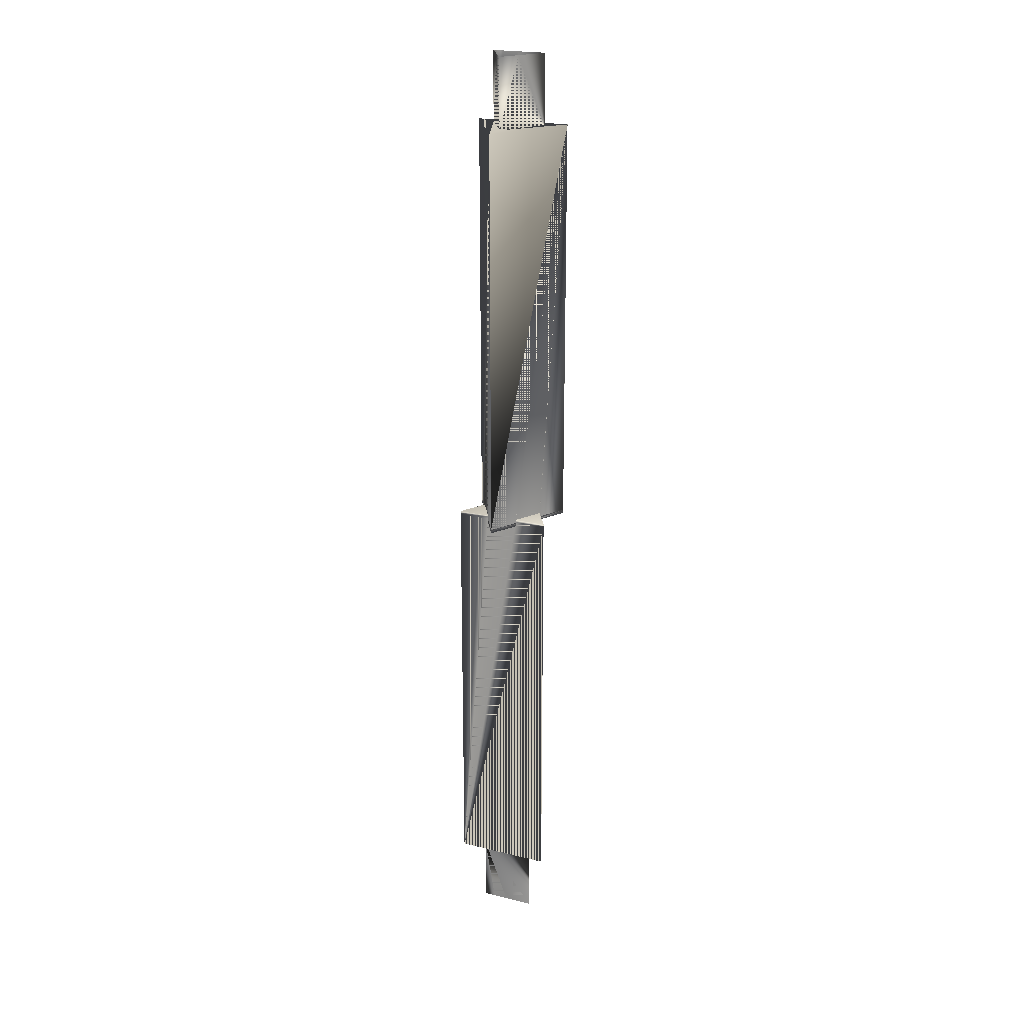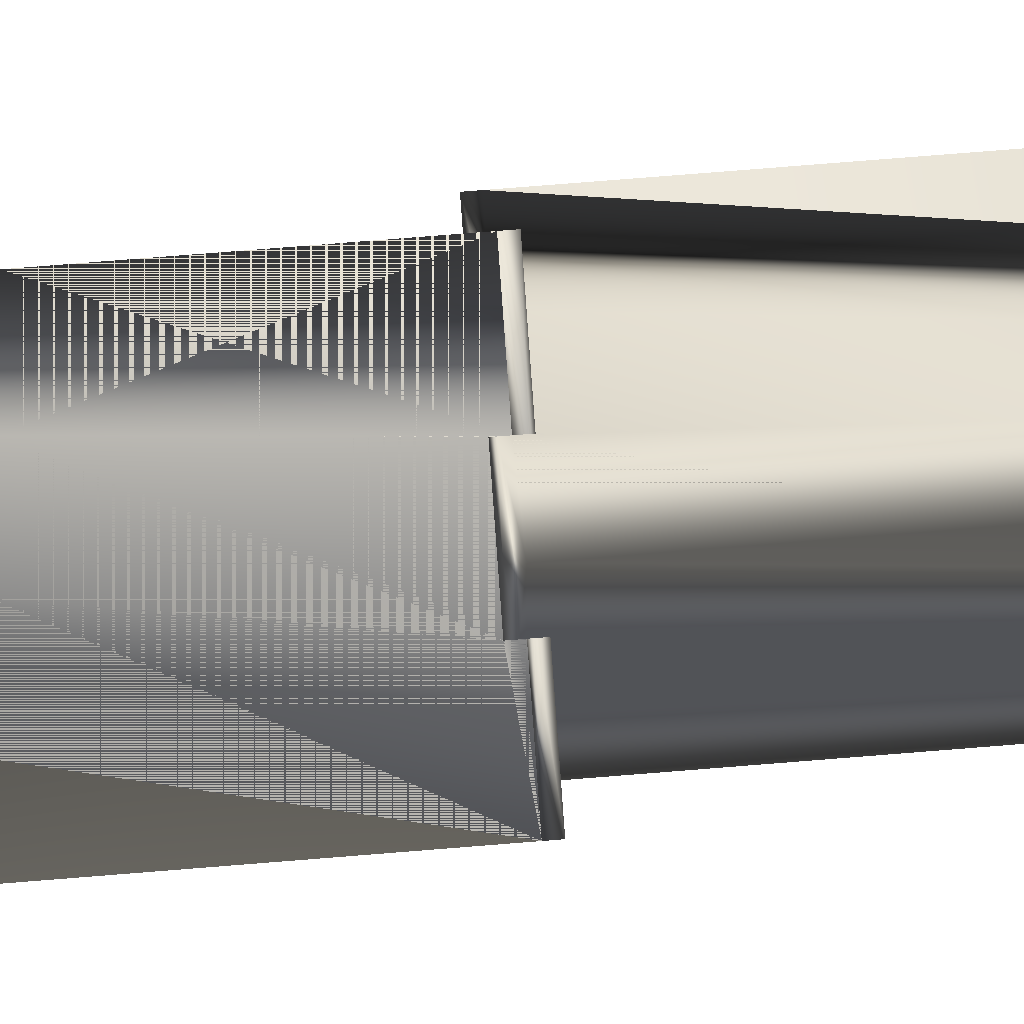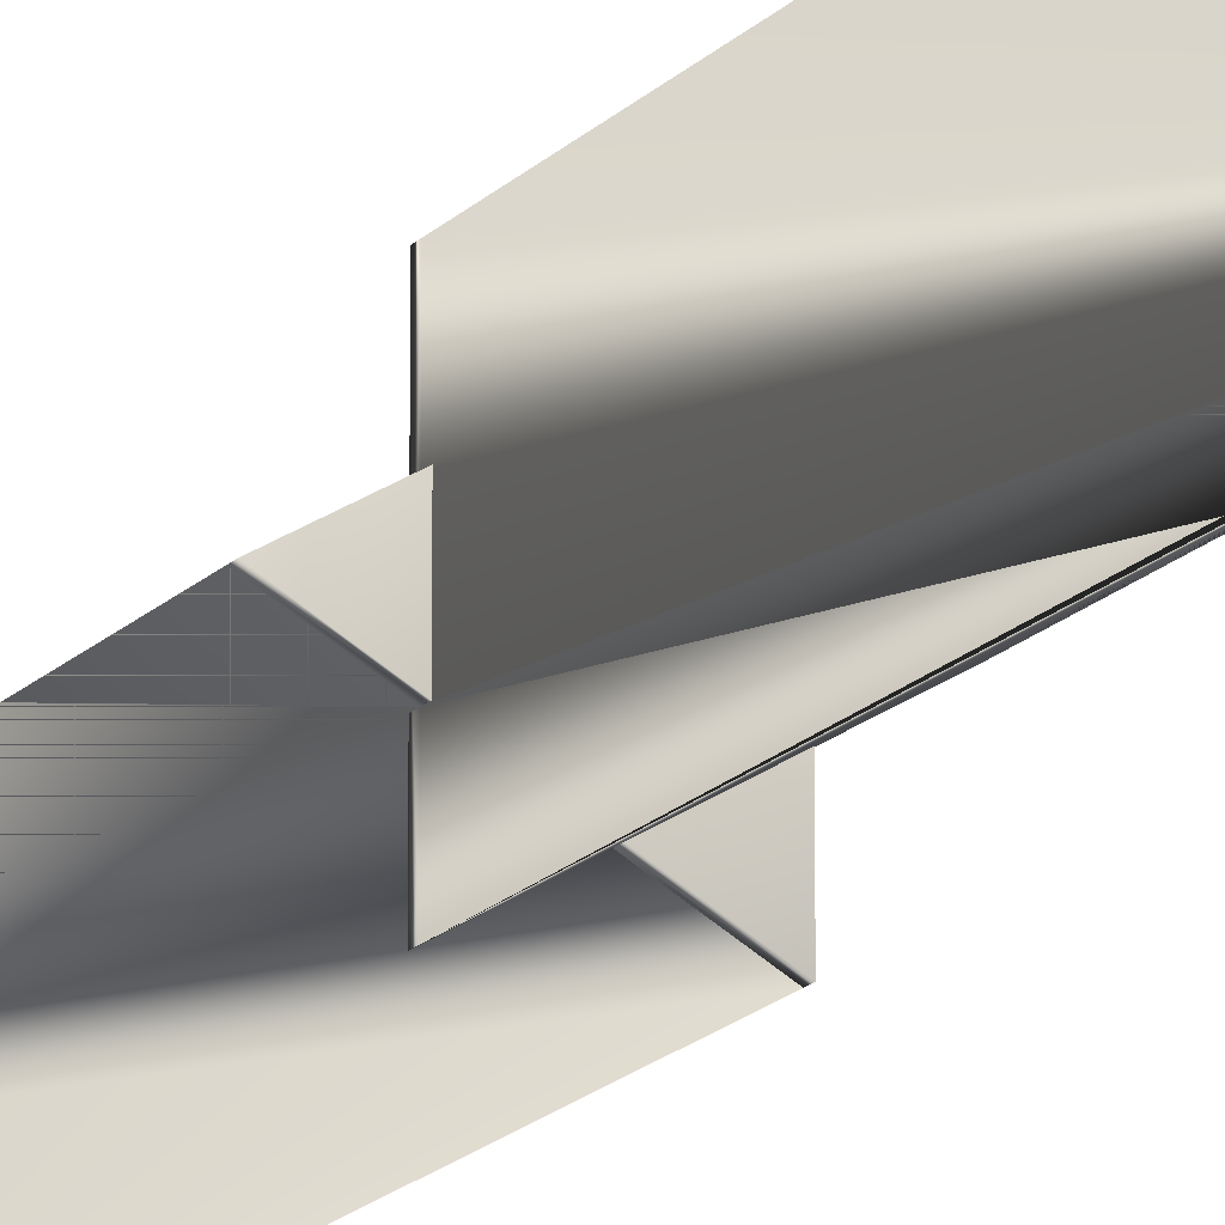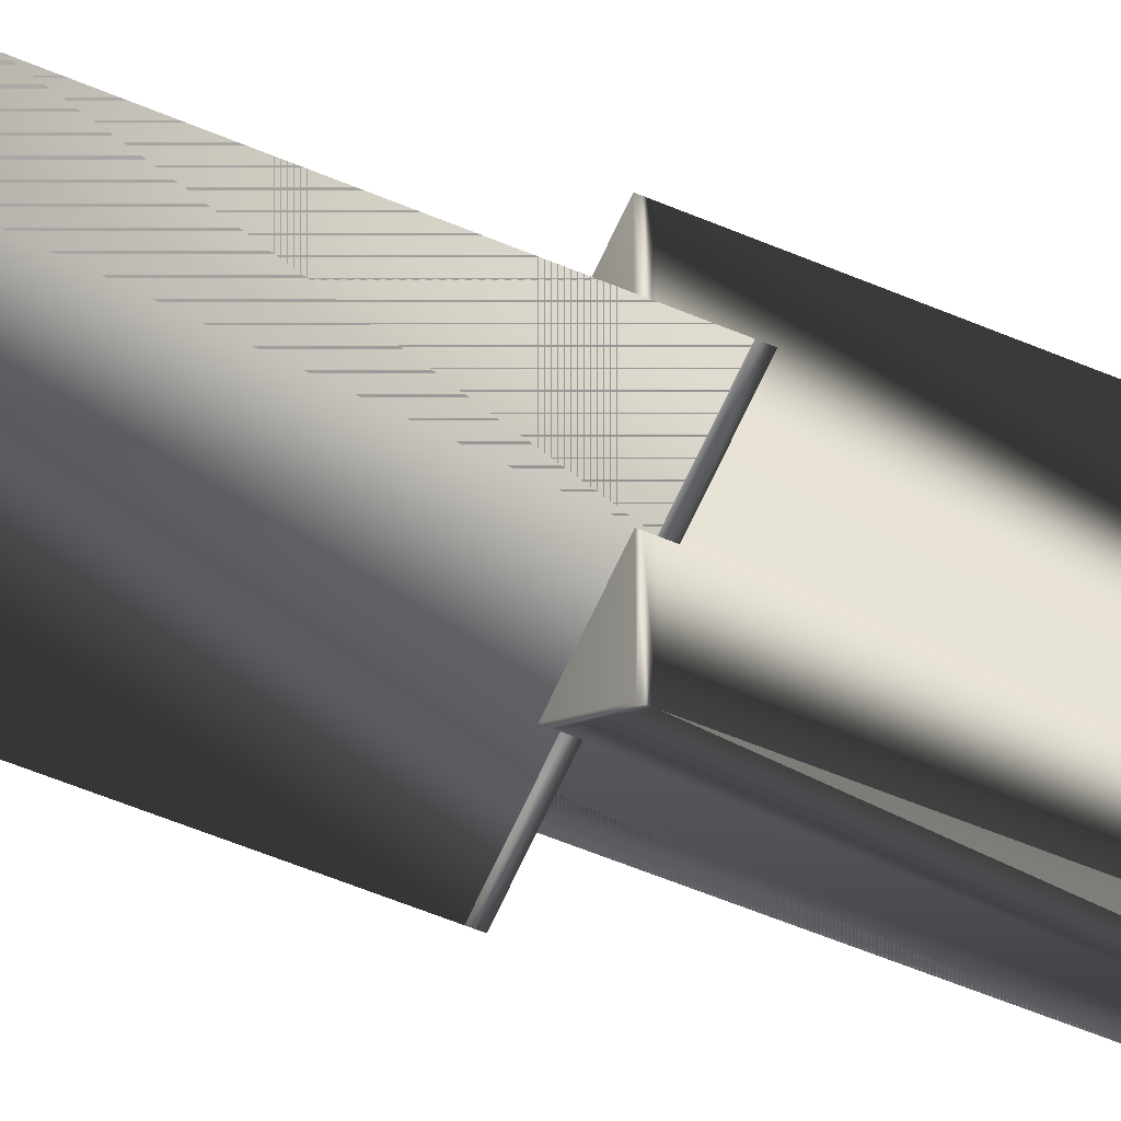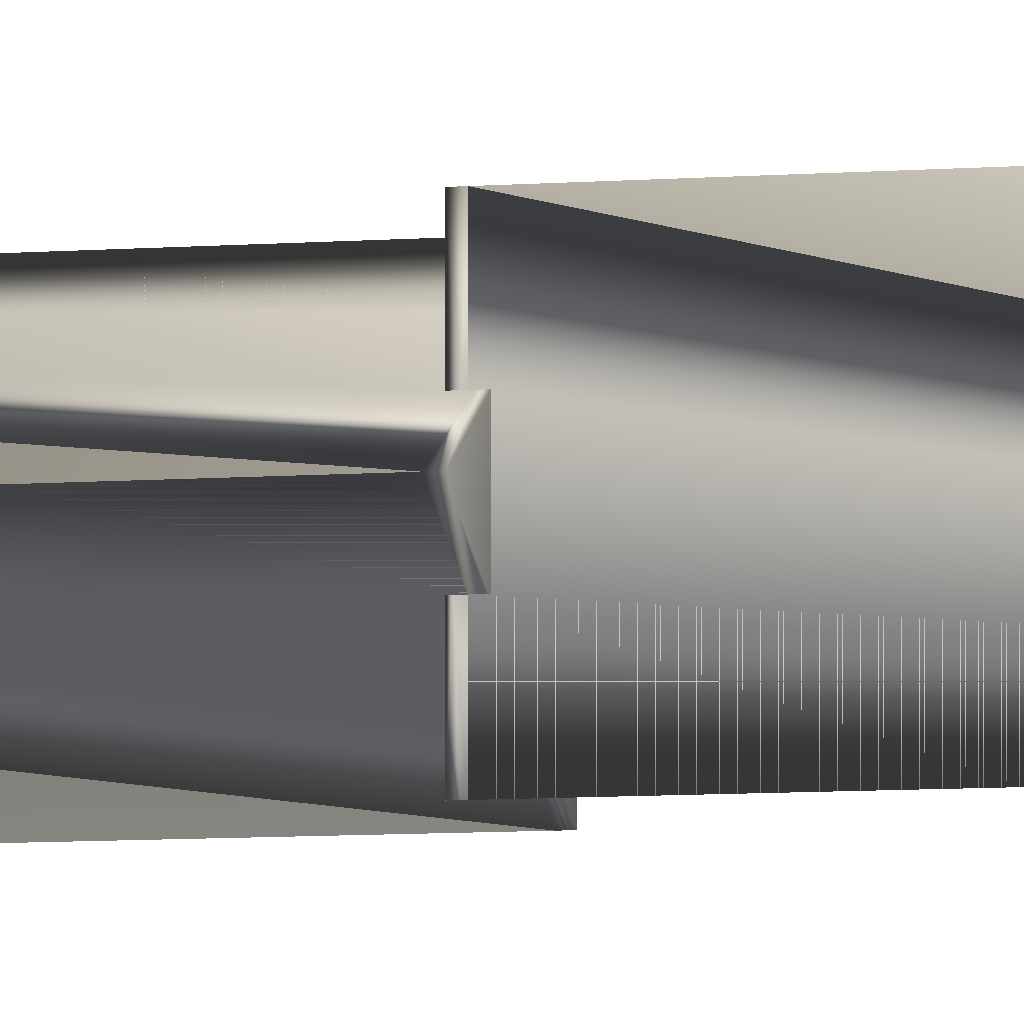
<metadata>
{"format":"obj","ext":"obj","renderer":"f3d","projection":"perspective","resolution":1024,"background":"white","views":[{"elev":21.8,"azim":-66.8,"up":"+Y"},{"elev":68.2,"azim":-94.8,"up":"+Z"},{"elev":-15.3,"azim":-25.0,"up":"+Z"},{"elev":-40.5,"azim":-119.7,"up":"+Z"},{"elev":-6.6,"azim":104.3,"up":"+Z"}]}
</metadata>
<code>
v 0.882 23.55 -1.528
v -3.175 23.55 0
v -1.764 23.55 0
v 1.588 23.55 2.75
v 1.588 23.55 -2.75
v 0.882 23.55 1.628
v 1.588 0 -2.75
v -3.175 0 0
v 1.588 0 2.75
v -0.5069 27.55 -0.7259
v -1.764 27.55 0
v 0.882 27.55 -1.528
v -0.6719 27.55 0.6719
v 0.882 27.55 -0.882
v 0.882 27.55 -0.02864
v -0.3751 27.55 0.8546
v 0.882 27.55 1.628
v 0.882 27.55 -1.528
v -0.5069 27.55 -0.7259
v 0.882 27.55 -0.882
v 0.882 27.55 -0.02864
v -1.764 27.55 0
v -0.6719 27.55 0.6719
v 0.882 27.55 1.628
v -0.3751 27.55 0.8546
v 1.588 0 0.9163
v 1.588 -0.07011 0.9163
v 1.588 0 -0.9163
v 1.588 -0.2103 2.75
v 0 -0.1402 1.833
v 1.588 -0.2103 0.9163
v 1.588 -0.1402 -0.9163
v 0 0 1.833
v 0 -0.2103 1.833
v 1.588 -0.2103 -2.75
v 0 0 1.833
v 0 -0.07011 -1.833
v 1.588 -0.2103 -0.9163
v 0 0 1.833
v 0 0 -1.833
v 0 -0.2103 -1.833
v 0 0.1402 1.833
v -1.588 0 -0.9163
v 0 0.2103 1.833
v -1.588 0.2103 0.9163
v -1.588 -0.1402 -0.9163
v -3.175 -0.2103 0
v -1.588 0.07011 0.9163
v -1.588 -0.07007 0.9163
v -1.588 -0.2103 -0.9163
v -1.588 0 0.9163
v -1.588 0 0.9163
v -1.588 -0.2103 0.9163
v -1.588 0 0.9163
v 0 0 -1.833
v 1.588 0 0.9163
v 1.588 0 -0.9163
v -1.588 0 0.9163
v 0 0 1.833
v -1.588 0 2.75
v 1.588 0 -0.9163
v 1.588 0 0.9163
v 1.588 0.1402 -0.9163
v 1.588 0.07007 0.9163
v 1.588 0.2103 -0.9163
v 1.588 0.2103 0.9163
v 1.588 0 0.9163
v 1.588 0 -0.9163
v 3.175 0 0
v -1.588 -0.1402 -0.9163
v -1.588 -0.2103 -0.9163
v -1.588 -0.2103 0.9163
v 0 -0.07011 -1.833
v -1.588 -0.07007 0.9163
v 0 -0.1402 1.833
v 0 -0.2103 1.833
v 1.588 -0.2103 0.9163
v 1.588 -0.07011 0.9163
v 0 -0.2103 -1.833
v 1.588 -0.2103 -0.9163
v 1.588 -0.1402 -0.9163
v -1.588 0.1402 -0.9163
v -1.588 0.2103 -0.9163
v -1.588 0 -0.9163
v 0 0.2103 -1.833
v 0 0.07011 -1.833
v -1.588 0 -0.9163
v 0 0 -1.833
v 1.588 0 0.9163
v 0 0 1.833
v 1.588 0 -0.9163
v -1.588 0 0.9163
v 0 0 -1.833
v -1.588 0 -0.9163
v -1.588 0 -0.9163
v 0 0 -1.833
v -1.588 0 -0.9163
v 0 0 -1.833
v -1.588 0.1402 -0.9163
v -1.588 0 0.9163
v 1.588 0 -0.9163
v 1.588 0.1402 -0.9163
v 1.588 0 0.9163
v 0 0 1.833
v 0 0.1402 1.833
v 0 0.07011 -1.833
v -1.588 0.2103 -0.9163
v 0 0.2103 -1.833
v 1.588 0.07007 0.9163
v 1.588 0.2103 -0.9163
v 1.588 0.2103 0.9163
v -1.588 0.07011 0.9163
v 0 0.2103 1.833
v -1.588 0.2103 0.9163
v 0 0 -1.833
v 1.588 0 -0.9163
v 0 0 -1.833
v -1.588 0 -0.9163
v 1.588 0 -0.9163
v 1.588 0 0.9163
v -1.588 0 0.9163
v 0 0 1.833
v -1.588 0 -0.9163
v 0 0 1.833
v 1.588 0 0.9163
v -1.588 0 0.9163
v -0.882 -23.55 -1.528
v 3.175 -23.55 0
v 1.764 -23.55 0
v -1.588 -23.55 2.75
v 0.5069 -27.55 -0.7259
v -0.882 -27.55 -1.528
v -0.882 -27.55 -1.528
v 0.5069 -27.55 -0.7259
v -1.588 -23.55 -2.75
v -0.882 -23.55 1.628
v 1.764 -27.55 0
v -0.882 -27.55 -0.02864
v -0.882 -27.55 -0.882
v -0.882 -27.55 -0.882
v -0.882 -27.55 -0.02864
v 1.764 -27.55 0
v -1.588 0 -2.75
v -0.882 -27.55 1.628
v -0.882 -27.55 1.628
v 0.3751 -27.55 0.8546
v 0.6719 -27.55 0.6719
v 0.6719 -27.55 0.6719
v 0.3751 -27.55 0.8546
v -1.588 0.2103 2.75
v -1.588 0.2103 -2.75
v 3.175 0.2103 0
v -3.175 0 0
v -3.175 0 0
v -3.175 0 0
v -3.175 0 0
v -1.588 0 0.9163
v -1.588 0 0.9163
v -1.588 0 0.9163
v -1.588 0 0.9163
v -1.588 0 0.9163
v 3.175 0 0
v 3.175 0 0
v 3.175 0 0
v -1.588 0 0.9163
v -1.588 0 0.9163
v -1.588 0 -0.9163
v -1.588 0 -0.9163
g mmGroup0
f 1 2 3
f 4 3 1
f 4 1 3
f 1 2 5
f 1 5 2
f 4 3 2
f 1 4 5
f 1 4 6
f 1 6 4
f 1 5 4
f 4 3 6
f 4 6 3
f 7 2 5
f 7 5 2
f 8 2 4
f 8 4 2
f 9 4 5
f 9 5 4
f 3 1 10
f 11 3 10
f 10 1 12
f 3 11 13
f 1 14 12
f 6 3 13
f 15 14 1
f 16 6 13
f 1 6 15
f 17 6 16
f 15 6 17
f 18 1 19
f 1 18 20
f 19 1 3
f 21 1 20
f 19 3 22
f 21 6 1
f 23 22 3
f 24 6 21
f 6 23 3
f 25 6 24
f 25 23 6
f 9 26 5
f 26 9 27
f 26 28 5
f 9 29 27
f 28 7 5
f 9 30 29
f 27 29 31
f 28 32 7
f 33 30 9
f 29 30 34
f 29 34 31
f 7 32 35
f 33 9 36
f 7 35 37
f 35 32 38
f 36 9 39
f 40 7 37
f 37 35 41
f 41 35 38
f 9 4 39
f 7 40 2
f 39 4 42
f 40 43 2
f 44 42 4
f 43 153 2
f 45 44 4
f 43 46 153
f 154 45 4
f 153 46 47
f 48 45 154
f 153 47 49
f 47 46 50
f 51 48 154
f 52 153 49
f 49 47 53
f 53 47 50
f 54 39 36
f 54 36 51
f 36 39 51
f 33 157 36
f 33 36 54
f 52 33 54
f 157 54 36
f 54 36 58
f 54 58 59
f 36 54 59
f 60 58 36
f 36 59 58
f 59 60 58
f 58 60 59
f 59 60 36
f 36 54 55
f 54 36 55
f 36 56 55
f 56 36 55
f 57 56 55
f 56 57 55
f 57 56 61
f 57 61 62
f 28 57 56
f 26 56 57
f 56 57 62
f 61 56 63
f 61 63 62
f 26 28 56
f 28 26 57
f 62 64 56
f 56 64 63
f 62 63 64
f 63 65 64
f 65 63 64
f 66 65 64
f 66 64 65
f 56 57 67
f 56 67 68
f 57 56 68
f 69 67 57
f 57 68 67
f 68 69 67
f 67 69 68
f 68 69 57
f 46 43 70
f 46 70 71
f 43 40 70
f 50 46 71
f 40 37 70
f 71 72 50
f 73 70 37
f 72 53 50
f 72 74 53
f 74 49 53
f 74 75 49
f 159 49 75
f 33 52 75
f 30 33 75
f 30 75 76
f 34 30 76
f 34 76 77
f 31 34 77
f 77 78 31
f 78 27 31
f 79 73 41
f 79 41 38
f 71 73 79
f 73 37 41
f 80 79 38
f 71 79 77
f 70 73 71
f 38 32 80
f 79 80 77
f 72 71 77
f 32 81 80
f 80 78 77
f 76 72 77
f 32 28 81
f 81 78 80
f 76 74 72
f 28 26 81
f 78 81 27
f 75 74 76
f 26 27 81
f 54 39 160
f 160 39 51
f 39 42 51
f 39 51 75
f 39 62 42
f 51 42 48
f 75 51 74
f 42 62 64
f 82 51 48
f 42 44 48
f 42 64 44
f 82 48 83
f 84 51 82
f 45 48 44
f 44 64 66
f 83 48 45
f 44 66 45
f 85 83 45
f 66 65 45
f 65 85 45
f 65 86 85
f 63 86 65
f 74 51 49
f 51 54 49
f 158 49 54
f 43 40 87
f 43 87 55
f 40 43 55
f 40 55 87
f 87 55 84
f 55 87 88
f 87 84 88
f 84 55 82
f 88 86 55
f 84 82 88
f 55 86 82
f 88 82 86
f 82 83 86
f 83 82 86
f 85 83 86
f 85 86 83
f 73 88 37
f 70 88 73
f 88 55 37
f 84 88 70
f 40 37 55
f 61 62 81
f 81 62 78
f 78 62 27
f 62 56 27
f 26 27 56
f 9 5 89
f 9 89 90
f 89 5 91
f 4 9 90
f 5 7 91
f 92 4 90
f 91 7 93
f 8 4 92
f 7 2 93
f 93 2 94
f 2 8 94
f 94 155 95
f 94 95 96
f 95 155 97
f 93 94 96
f 96 95 98
f 97 99 95
f 97 155 100
f 96 101 93
f 98 101 96
f 95 99 98
f 101 68 93
f 101 102 68
f 91 93 68
f 68 102 103
f 91 68 67
f 67 68 103
f 89 91 67
f 103 104 67
f 89 67 104
f 59 89 104
f 104 105 59
f 90 89 59
f 59 105 100
f 90 59 58
f 58 59 100
f 165 90 58
f 58 104 165
f 165 104 100
f 98 99 106
f 98 106 99
f 106 107 99
f 99 107 106
f 108 106 107
f 108 107 106
f 103 101 104
f 101 103 102
f 101 98 104
f 98 97 104
f 97 98 99
f 97 100 104
f 104 100 105
f 103 109 102
f 103 102 109
f 102 110 109
f 109 110 102
f 111 110 109
f 111 109 110
f 100 105 112
f 100 112 105
f 112 113 105
f 105 113 112
f 114 112 113
f 114 113 112
f 165 94 100
f 94 8 100
f 7 115 116
f 7 116 115
f 117 118 119
f 119 120 117
f 121 118 117
f 118 121 119
f 122 120 119
f 120 122 117
f 122 121 117
f 121 122 119
f 123 117 118
f 124 121 122
f 120 122 125
f 125 9 120
f 120 9 122
f 122 124 125
f 124 125 122
f 125 9 122
f 121 118 126
f 126 156 121
f 121 156 118
f 118 167 126
f 123 126 118
f 126 156 118
f 124 9 125
f 167 156 126
f 127 128 129
f 130 129 127
f 130 127 129
f 127 128 135
f 127 135 128
f 130 129 128
f 127 130 136
f 127 130 135
f 127 136 130
f 127 135 130
f 130 129 136
f 130 136 129
f 143 128 135
f 143 135 128
f 162 128 130
f 69 130 128
f 60 130 135
f 60 135 130
f 137 129 131
f 145 136 149
f 134 129 142
f 146 136 144
f 60 135 166
f 60 166 90
f 92 135 94
f 124 60 90
f 135 143 94
f 124 90 26
f 130 60 124
f 125 124 26
f 125 130 124
f 69 130 125
f 89 164 125
f 33 26 90
f 60 100 135
f 100 60 112
f 100 97 135
f 60 150 112
f 97 143 135
f 60 105 150
f 112 150 114
f 97 99 143
f 104 105 60
f 150 105 113
f 150 113 114
f 143 99 151
f 104 60 130
f 143 151 106
f 151 99 107
f 103 104 130
f 106 151 108
f 108 151 107
f 162 103 130
f 103 162 109
f 162 152 109
f 162 119 152
f 109 152 111
f 152 119 63
f 111 152 110
f 102 152 63
f 119 117 63
f 152 102 110
f 117 106 63
f 86 63 106
f 98 106 117
f 143 128 93
f 93 128 91
f 128 69 91
f 91 163 125
f 89 91 125
f 143 98 128
f 98 101 128
f 101 162 128
f 165 94 161
f 52 94 126
f 94 123 126
f 168 143 43
f 43 143 94
f 94 143 93
f 94 93 33
f 52 94 33
f 93 28 33
f 115 28 93
f 28 26 33
f 40 28 115
f 28 40 32
f 40 43 115
f 115 43 93
f 43 143 93
f 168 143 43
f 86 63 106
f 98 143 117
f 117 143 88
f 143 106 88
f 101 88 61
f 61 88 63
f 88 106 63
f 98 143 106
f 89 90 125
f 125 90 26
f 33 30 90
f 90 30 26
f 26 30 27
f 26 27 30
f 27 34 30
f 30 34 27
f 31 27 34
f 31 34 27
f 90 92 33
f 92 126 33
f 157 33 126
f 52 49 126
f 126 49 46
f 43 126 46
f 49 50 46
f 53 50 49
f 123 43 126
f 40 37 32
f 40 32 37
f 32 38 37
f 37 38 32
f 41 38 37
f 41 37 38
f 93 91 115
f 91 116 115
f 28 116 91
f 115 116 40
f 89 28 91
f 28 32 116
f 116 32 40
f 26 28 89
f 117 119 88
f 88 73 117
f 119 117 61
f 119 61 88
f 117 73 81
f 61 117 81
f 80 81 73
f 79 80 73
f 101 88 61
f 98 101 117
f 101 88 117
f 86 88 106
f 98 106 117
f 88 117 106
f 101 98 119
f 98 117 119
f 102 101 63
f 102 63 65
f 101 98 63
f 110 102 65
f 98 106 63
f 65 66 110
f 66 111 110
f 66 64 111
f 64 109 111
f 86 63 106
f 105 104 42
f 105 42 44
f 104 103 42
f 113 105 44
f 103 109 42
f 113 44 45
f 64 42 109
f 114 113 45
f 45 48 114
f 48 112 114
f 85 86 108
f 85 108 107
f 86 106 108
f 83 85 107
f 107 99 83
f 99 82 83
f 99 97 82
f 97 100 82
f 100 112 82
f 48 82 112
f 33 26 30
f 48 51 112
f 51 121 112
f 100 112 121
f 64 62 109
f 62 120 109
f 103 109 120
f 120 122 62
f 62 78 120
f 122 120 39
f 122 39 62
f 62 75 78
f 120 78 75
f 39 120 75
f 39 75 62
f 76 75 78
f 75 76 78
f 77 78 76
f 77 76 78
f 103 120 122
f 104 122 120
f 104 103 122
f 103 104 120
f 121 118 51
f 51 74 121
f 118 121 84
f 118 84 51
f 51 70 74
f 121 74 70
f 84 121 70
f 84 70 51
f 71 70 74
f 70 71 74
f 72 74 71
f 72 71 74
f 100 121 118
f 97 118 121
f 97 100 118
f 100 97 121
f 87 143 95
f 143 96 95
f 143 95 96
f 87 55 95
f 55 54 95
f 96 95 55
f 55 57 96
f 96 57 95
f 57 67 95
f 67 36 95
f 56 36 67
f 36 58 95
f 54 95 58
f 95 87 55
f 87 54 55
f 131 129 127
f 131 127 132
f 127 138 139
f 127 139 132
f 138 127 136
f 138 136 145
f 136 129 137
f 136 137 148
f 136 148 149
f 133 127 129
f 133 129 134
f 127 133 140
f 127 140 141
f 144 136 127
f 144 127 141
f 136 146 147
f 136 147 142
f 136 142 129

</code>
